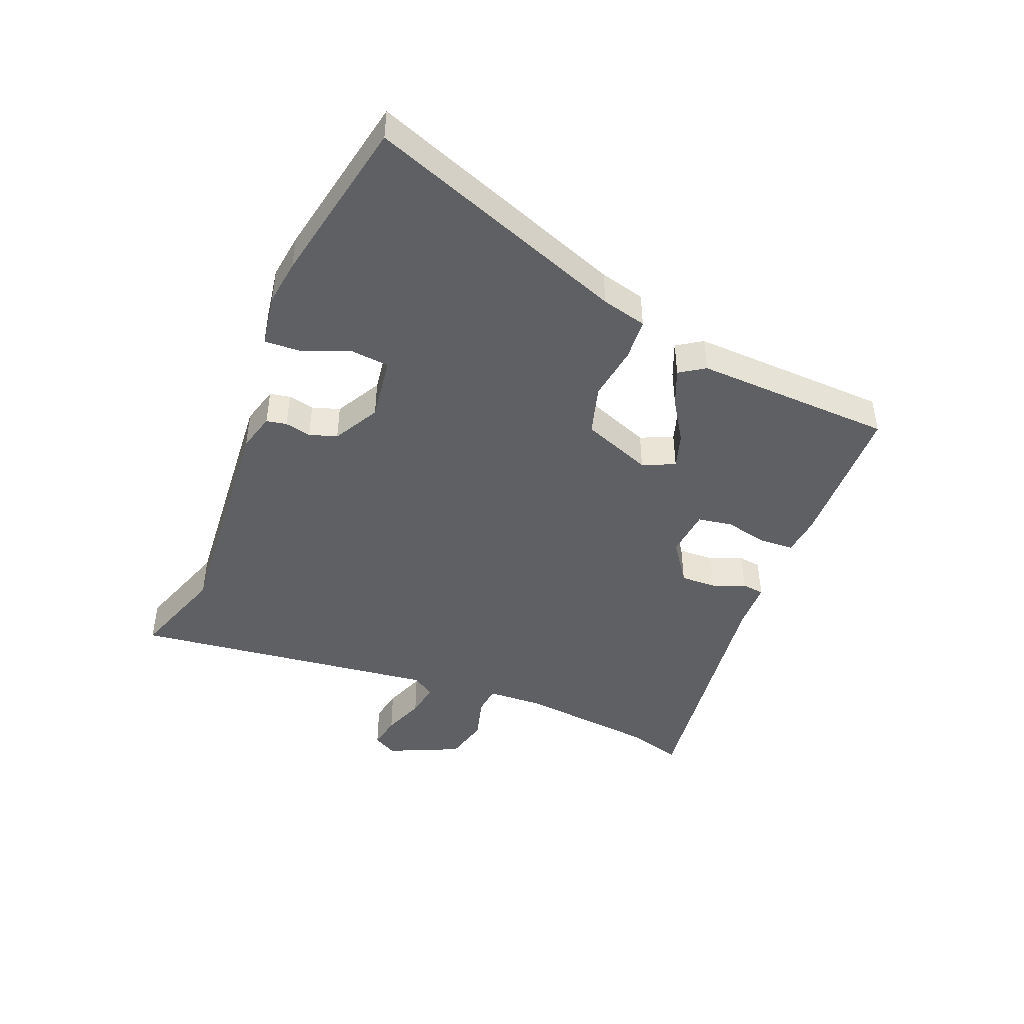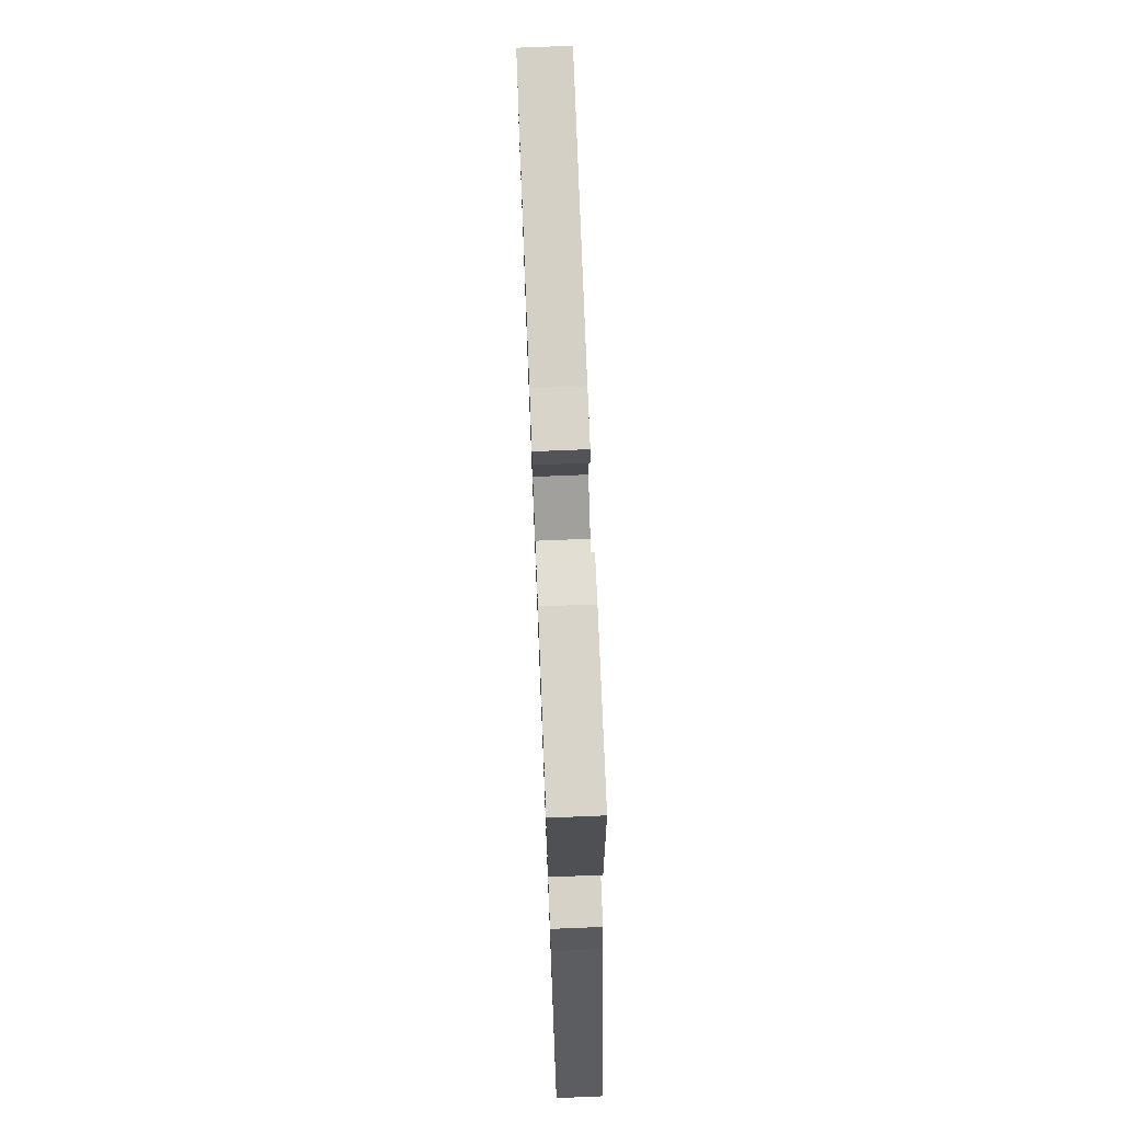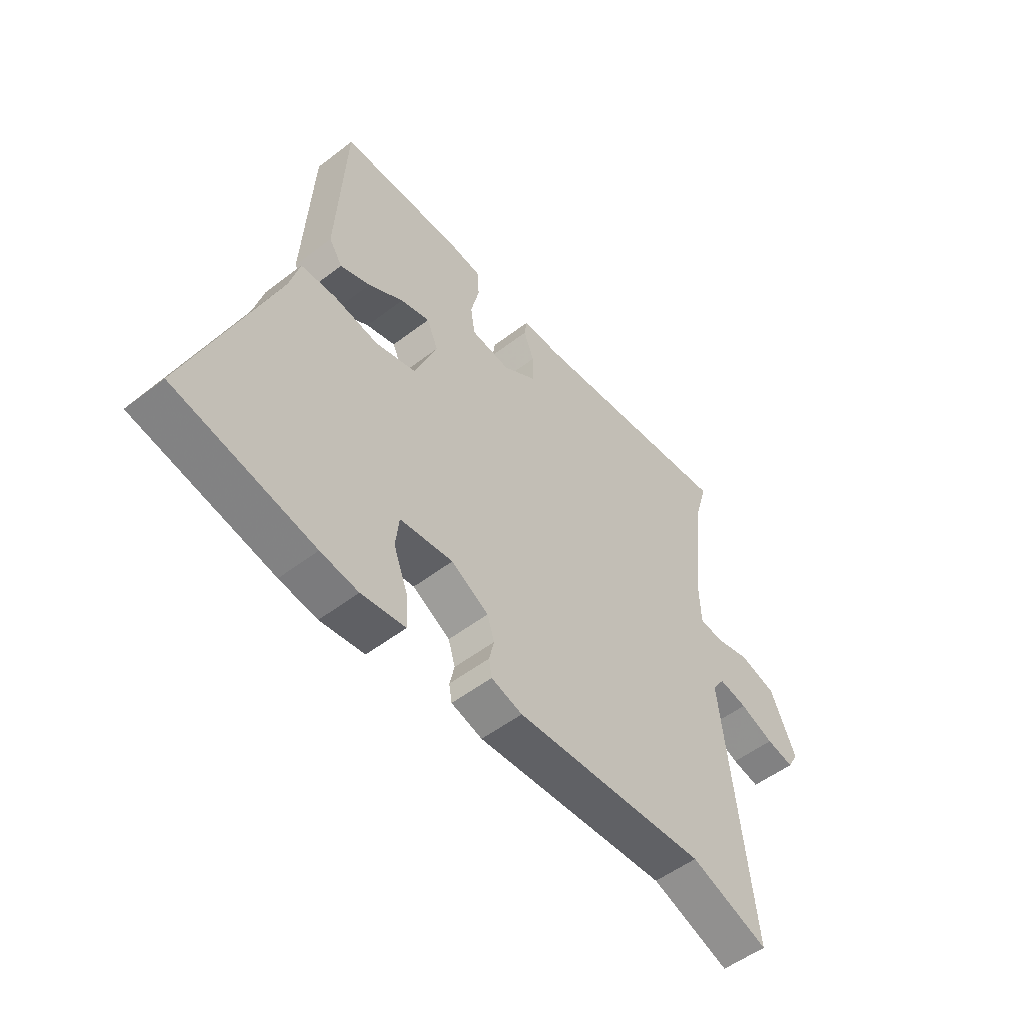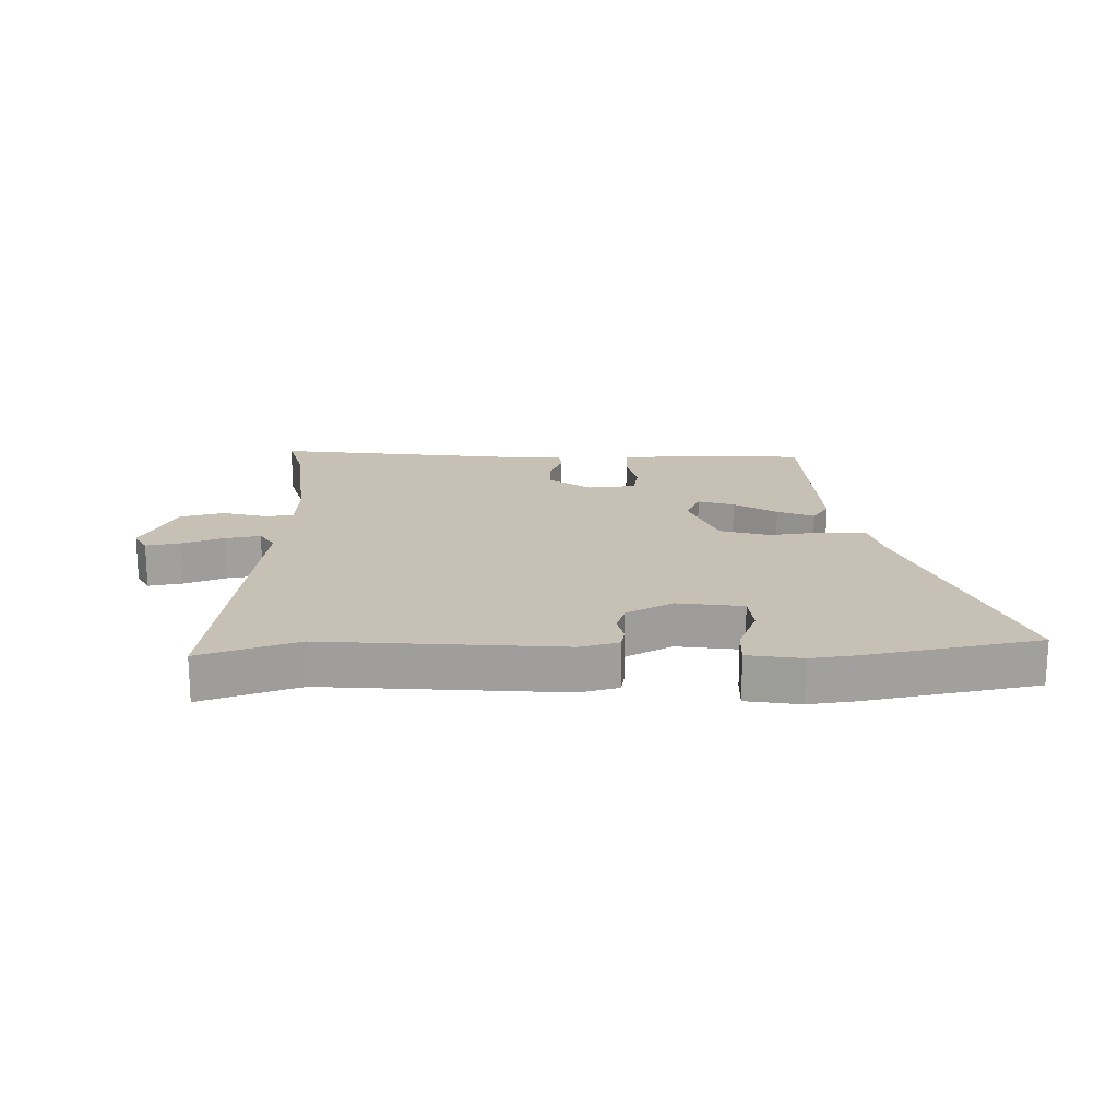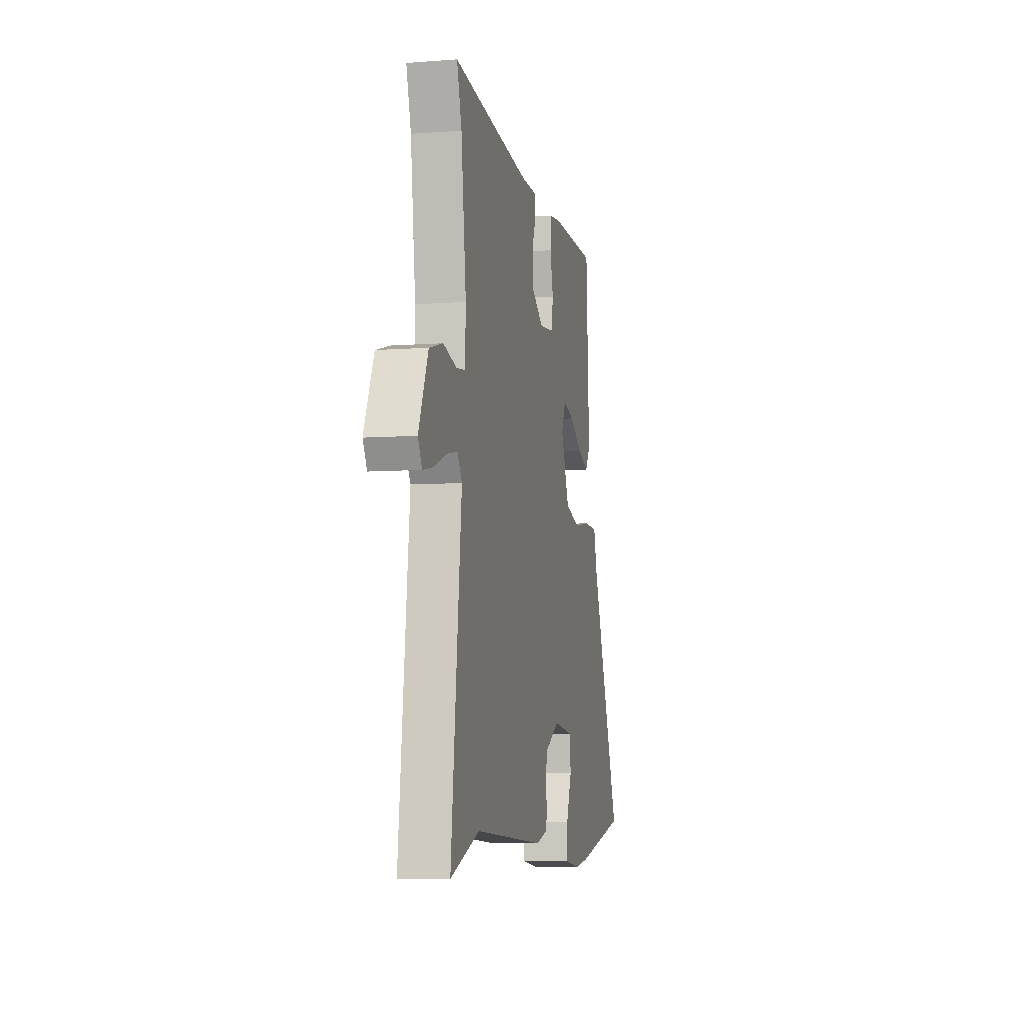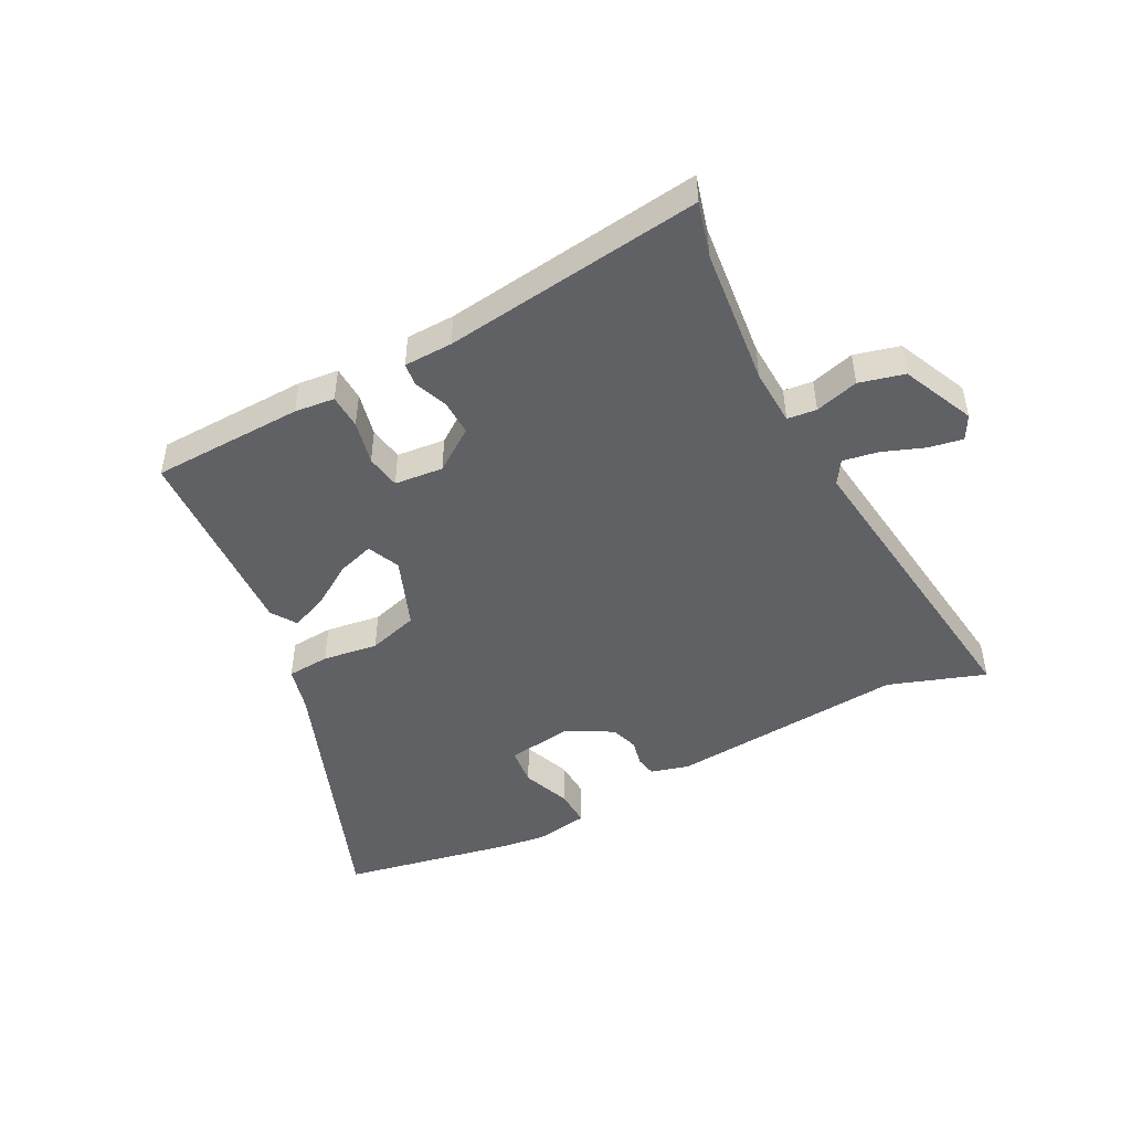
<metadata>
{"format":"obj","ext":"obj","renderer":"f3d","projection":"perspective","resolution":1024,"background":"white","views":[{"elev":-44.9,"azim":-111.3,"up":"+Y"},{"elev":74.1,"azim":-92.3,"up":"+Z"},{"elev":-52.9,"azim":-50.5,"up":"+Z"},{"elev":18.5,"azim":179.5,"up":"+Y"},{"elev":-6.9,"azim":102.3,"up":"+Z"},{"elev":-47.5,"azim":28.2,"up":"+Y"}]}
</metadata>
<code>
v 0.518 0.07 0.563
v 0.492 0.07 0.473
v 0.465 0.07 0.245
v 0.468 0.07 0.152
v 0.516 0.07 0.146
v 0.588 0.07 0.165
v 0.662 0.07 0.145
v 0.714 0.07 0.026
v 0.692 0.07 -0.013
v 0.636 0.07 -0.002
v 0.567 0.07 0.025
v 0.509 0.07 0.036
v 0.484 0.07 -0.002
v 0.541 0.07 -0.515
v 0.382 0.07 -0.458
v -0.008 0.07 -0.484
v -0.071 0.07 -0.466
v -0.077 0.07 -0.432
v -0.067 0.07 -0.389
v -0.081 0.07 -0.343
v -0.157 0.07 -0.3
v -0.265 0.07 -0.314
v -0.272 0.07 -0.377
v -0.242 0.07 -0.456
v -0.24 0.07 -0.518
v -0.329 0.07 -0.531
v -0.405 0.07 -0.52
v -0.686 0.07 -0.461
v -0.519 0.07 -0.031
v -0.499 0.07 0.044
v -0.429 0.07 0.048
v -0.338 0.07 0.034
v -0.255 0.07 0.057
v -0.209 0.07 0.172
v -0.232 0.07 0.226
v -0.292 0.07 0.208
v -0.363 0.07 0.164
v -0.424 0.07 0.14
v -0.451 0.07 0.182
v -0.433 0.07 0.513
v -0.183 0.07 0.517
v -0.117 0.07 0.509
v -0.115 0.07 0.452
v -0.132 0.07 0.38
v -0.123 0.07 0.323
v -0.043 0.07 0.314
v 0.027 0.07 0.362
v 0.026 0.07 0.421
v 0.005 0.07 0.476
v 0.01 0.07 0.513
v 0.09 0.07 0.514
v 0.518 0 0.563
v 0.492 0 0.473
v 0.465 0 0.245
v 0.468 0 0.152
v 0.516 0 0.146
v 0.588 0 0.165
v 0.662 0 0.145
v 0.714 0 0.026
v 0.692 0 -0.013
v 0.636 0 -0.002
v 0.567 0 0.025
v 0.509 0 0.036
v 0.484 0 -0.002
v 0.541 0 -0.515
v 0.382 0 -0.458
v -0.008 0 -0.484
v -0.071 0 -0.466
v -0.077 0 -0.432
v -0.067 0 -0.389
v -0.081 0 -0.343
v -0.157 0 -0.3
v -0.265 0 -0.314
v -0.272 0 -0.377
v -0.242 0 -0.456
v -0.24 0 -0.518
v -0.329 0 -0.531
v -0.405 0 -0.52
v -0.686 0 -0.461
v -0.519 0 -0.031
v -0.499 0 0.044
v -0.429 0 0.048
v -0.338 0 0.034
v -0.255 0 0.057
v -0.209 0 0.172
v -0.232 0 0.226
v -0.292 0 0.208
v -0.363 0 0.164
v -0.424 0 0.14
v -0.451 0 0.182
v -0.433 0 0.513
v -0.183 0 0.517
v -0.117 0 0.509
v -0.115 0 0.452
v -0.132 0 0.38
v -0.123 0 0.323
v -0.043 0 0.314
v 0.027 0 0.362
v 0.026 0 0.421
v 0.005 0 0.476
v 0.01 0 0.513
v 0.09 0 0.514
f 48 49 50 51
f 47 48 51 1
f 46 47 1 2
f 41 42 43 44
f 41 44 45
f 40 41 45
f 39 40 45
f 36 37 38 39
f 35 36 39 45
f 34 35 45 46
f 29 30 31 32
f 29 32 33
f 28 29 33
f 27 28 33
f 23 24 25 26
f 22 23 26 27
f 16 17 18 19
f 15 16 19 20
f 13 14 15
f 13 15 20 21
f 8 9 10 11
f 8 11 12
f 5 6 7 8
f 4 5 8 12
f 34 46 2 3
f 22 27 33 34
f 22 34 3 4
f 13 21 22
f 4 12 13 22
f 102 101 100 99
f 52 102 99 98
f 53 52 98 97
f 95 94 93 92
f 96 95 92
f 96 92 91
f 96 91 90
f 90 89 88 87
f 96 90 87 86
f 97 96 86 85
f 83 82 81 80
f 84 83 80
f 84 80 79
f 84 79 78
f 77 76 75 74
f 78 77 74 73
f 70 69 68 67
f 71 70 67 66
f 66 65 64
f 72 71 66 64
f 62 61 60 59
f 63 62 59
f 59 58 57 56
f 63 59 56 55
f 54 53 97 85
f 85 84 78 73
f 55 54 85 73
f 73 72 64
f 73 64 63 55
f 1 52 53 2
f 2 53 54 3
f 3 54 55 4
f 4 55 56 5
f 5 56 57 6
f 6 57 58 7
f 7 58 59 8
f 8 59 60 9
f 9 60 61 10
f 10 61 62 11
f 11 62 63 12
f 12 63 64 13
f 13 64 65 14
f 14 65 66 15
f 15 66 67 16
f 16 67 68 17
f 17 68 69 18
f 18 69 70 19
f 19 70 71 20
f 20 71 72 21
f 21 72 73 22
f 22 73 74 23
f 23 74 75 24
f 24 75 76 25
f 25 76 77 26
f 26 77 78 27
f 27 78 79 28
f 28 79 80 29
f 29 80 81 30
f 30 81 82 31
f 31 82 83 32
f 32 83 84 33
f 33 84 85 34
f 34 85 86 35
f 35 86 87 36
f 36 87 88 37
f 37 88 89 38
f 38 89 90 39
f 39 90 91 40
f 40 91 92 41
f 41 92 93 42
f 42 93 94 43
f 43 94 95 44
f 44 95 96 45
f 45 96 97 46
f 46 97 98 47
f 47 98 99 48
f 48 99 100 49
f 49 100 101 50
f 50 101 102 51
f 51 102 52 1

</code>
